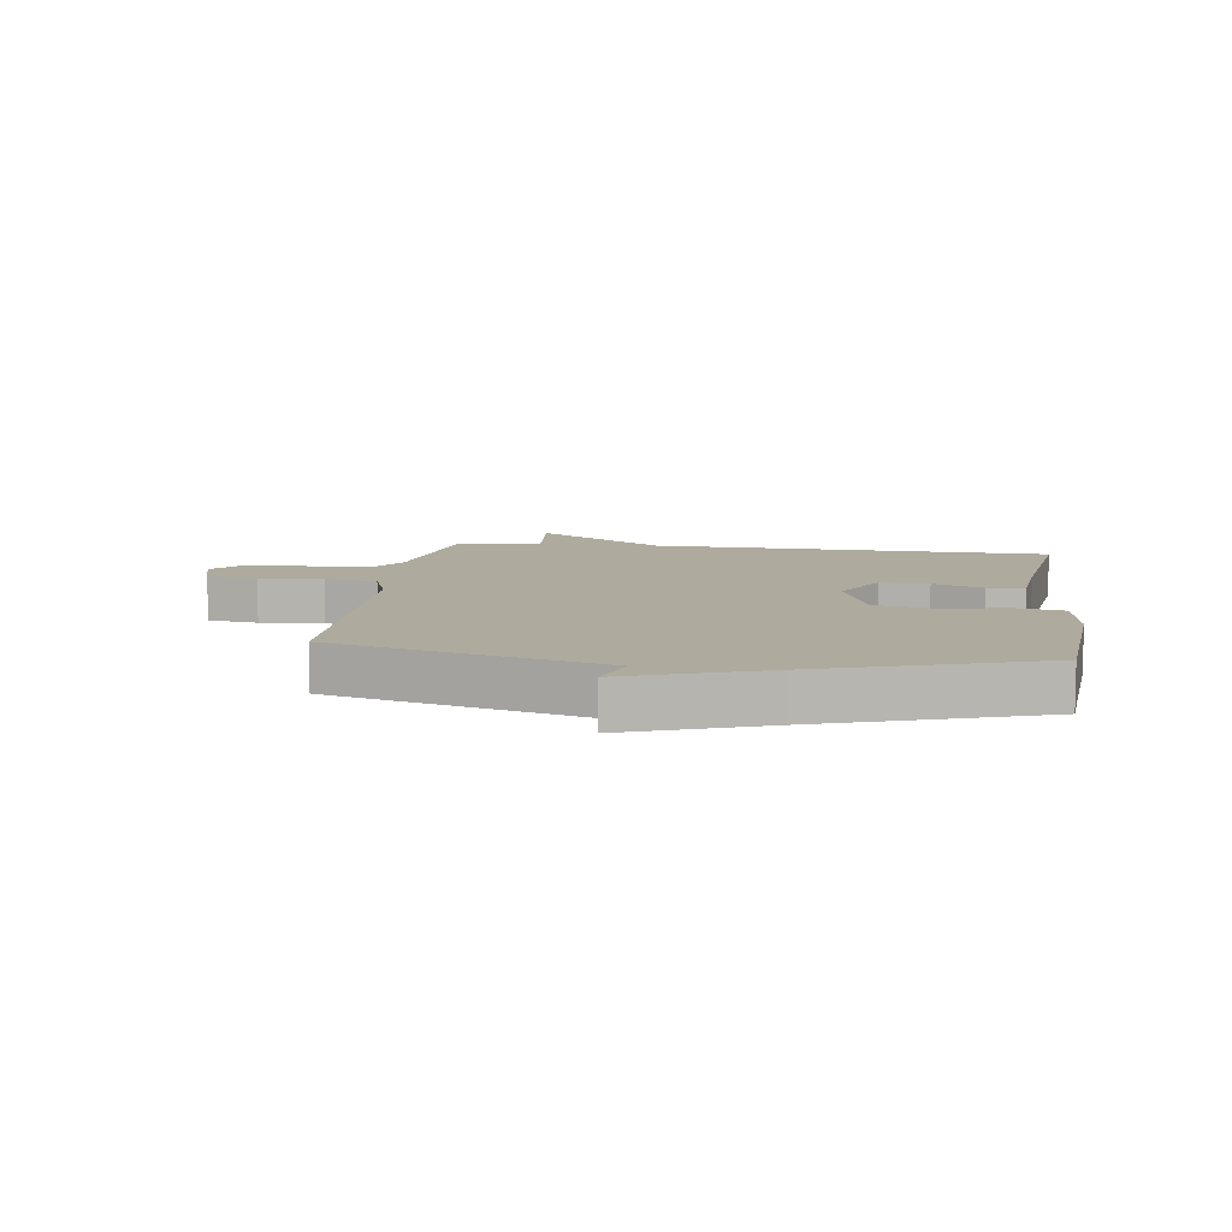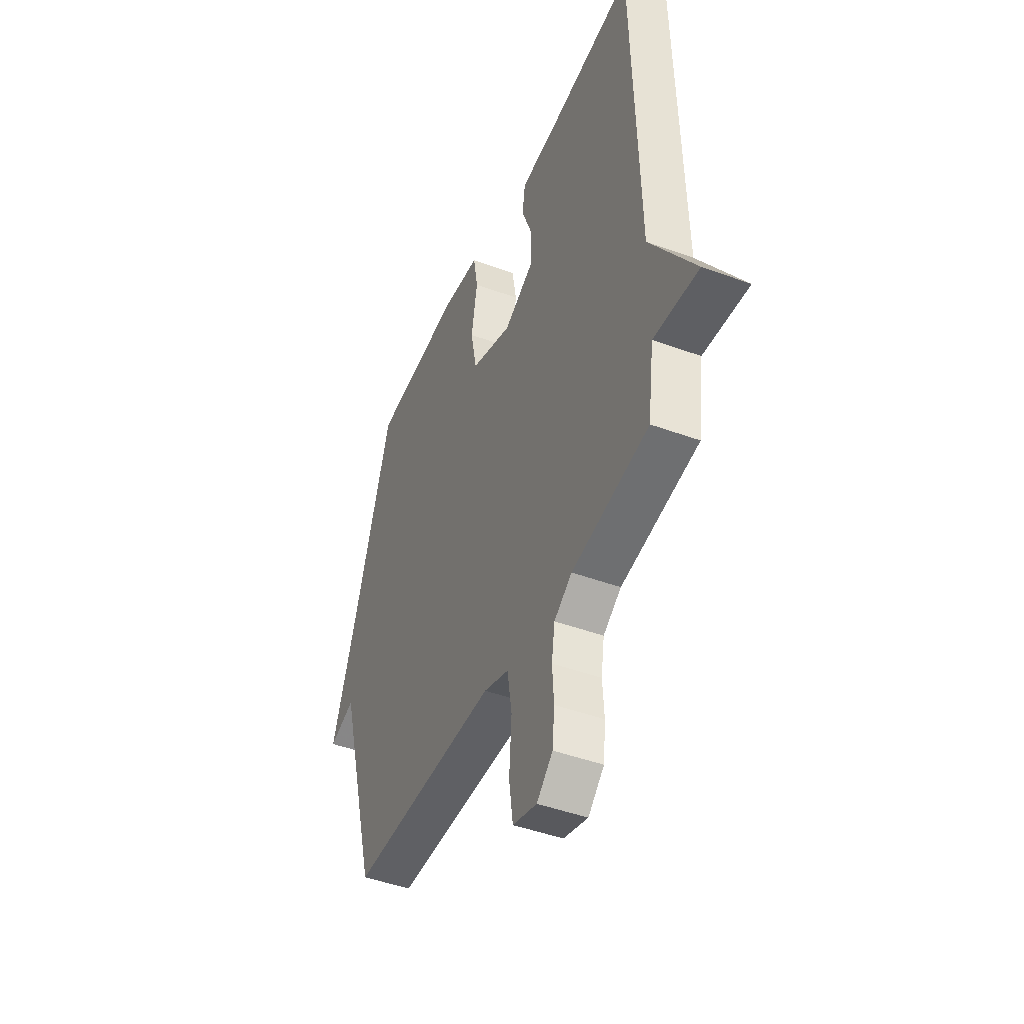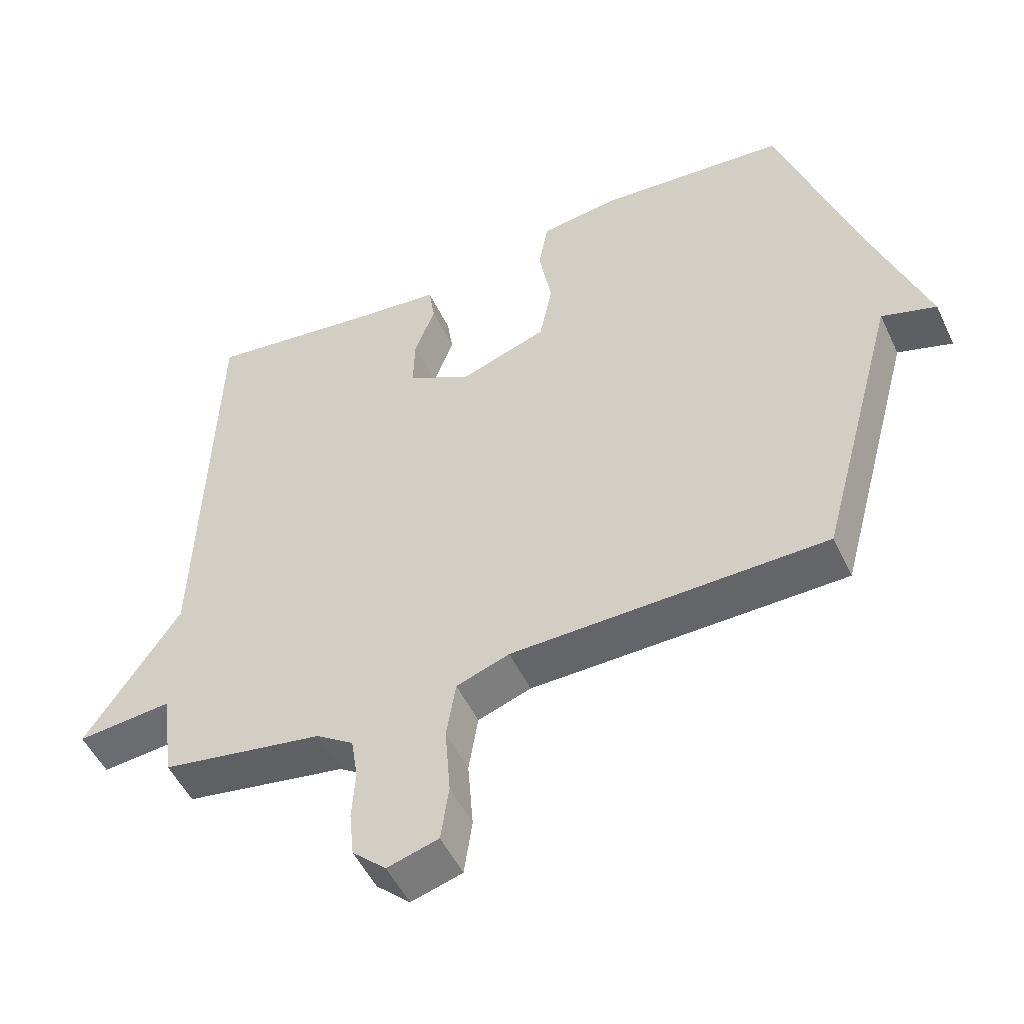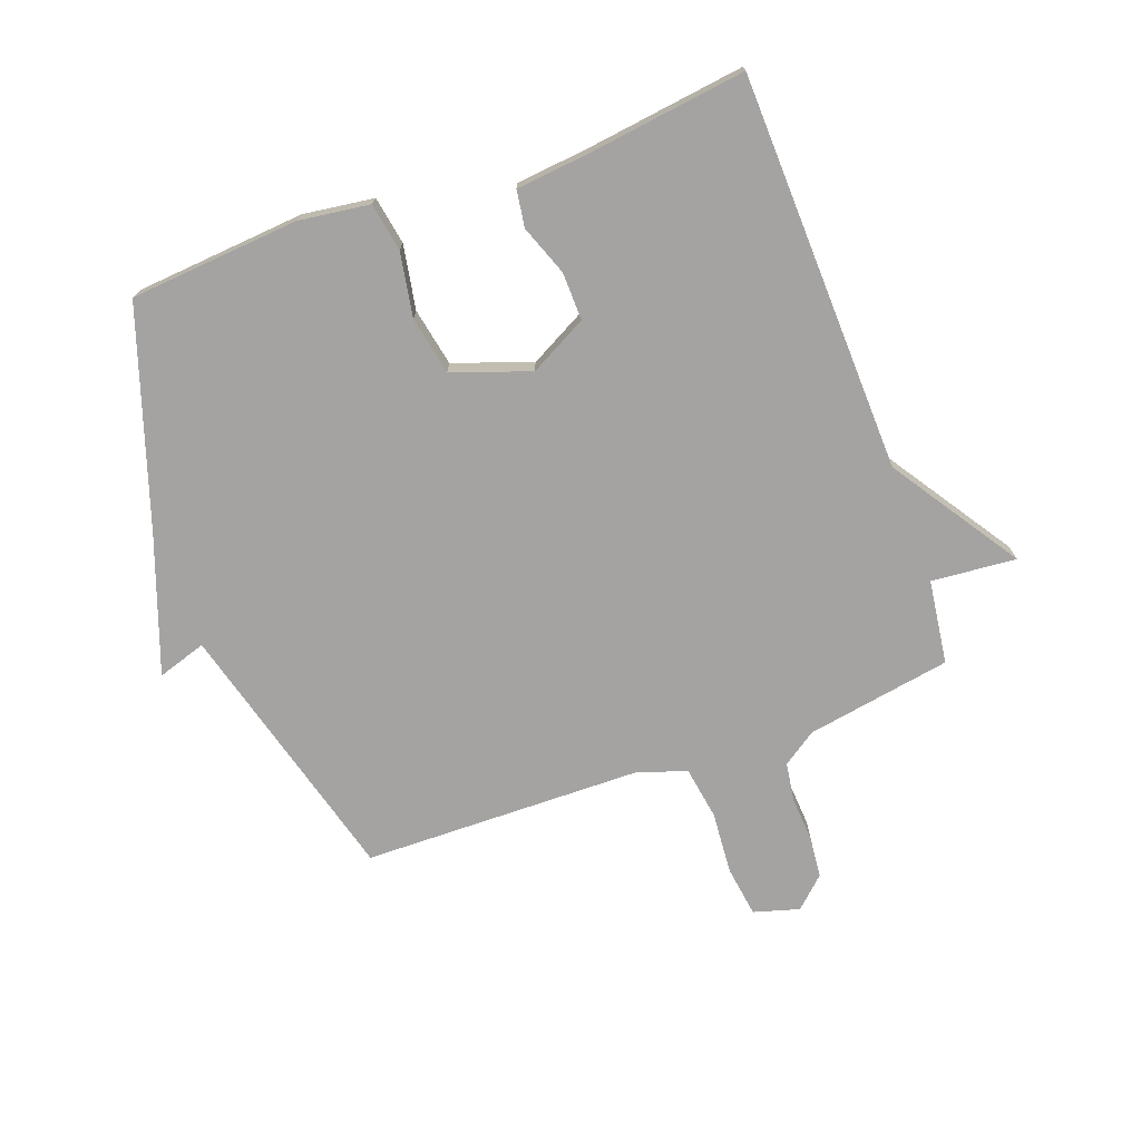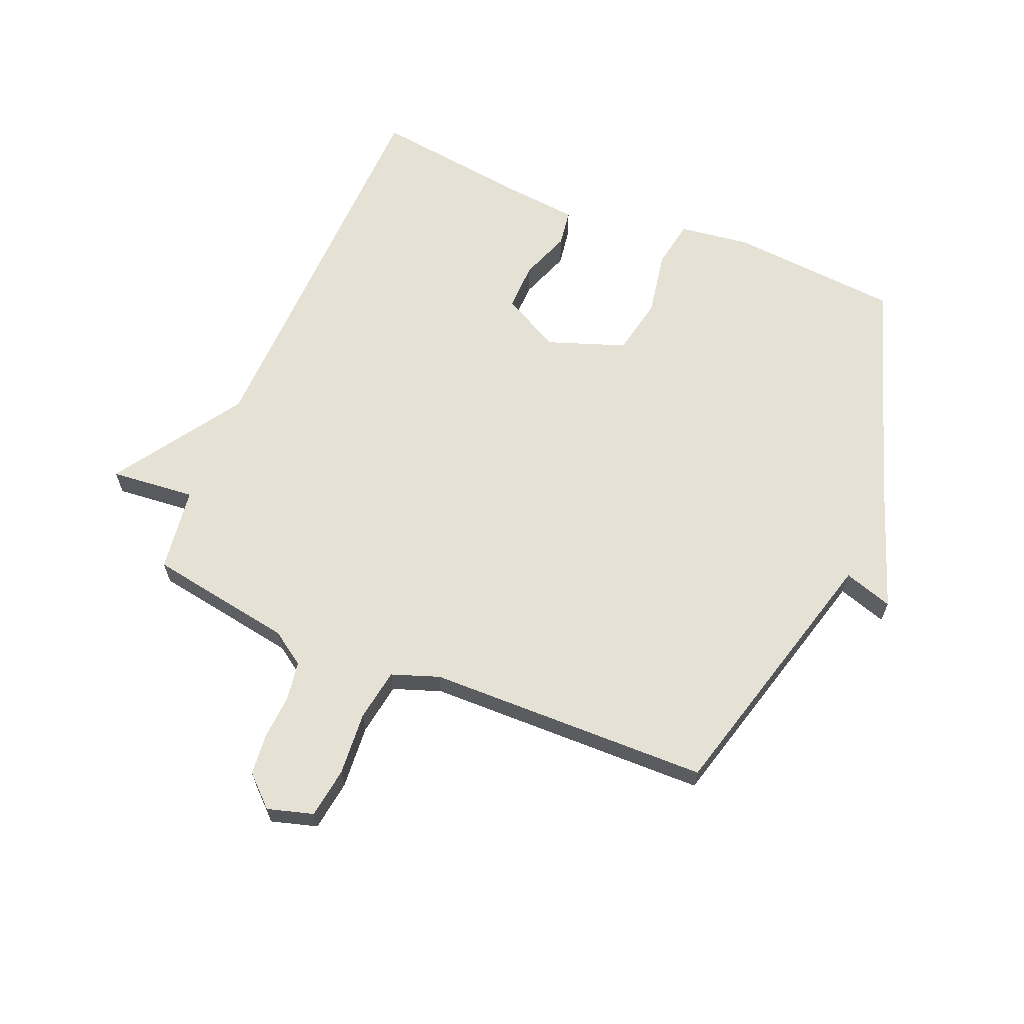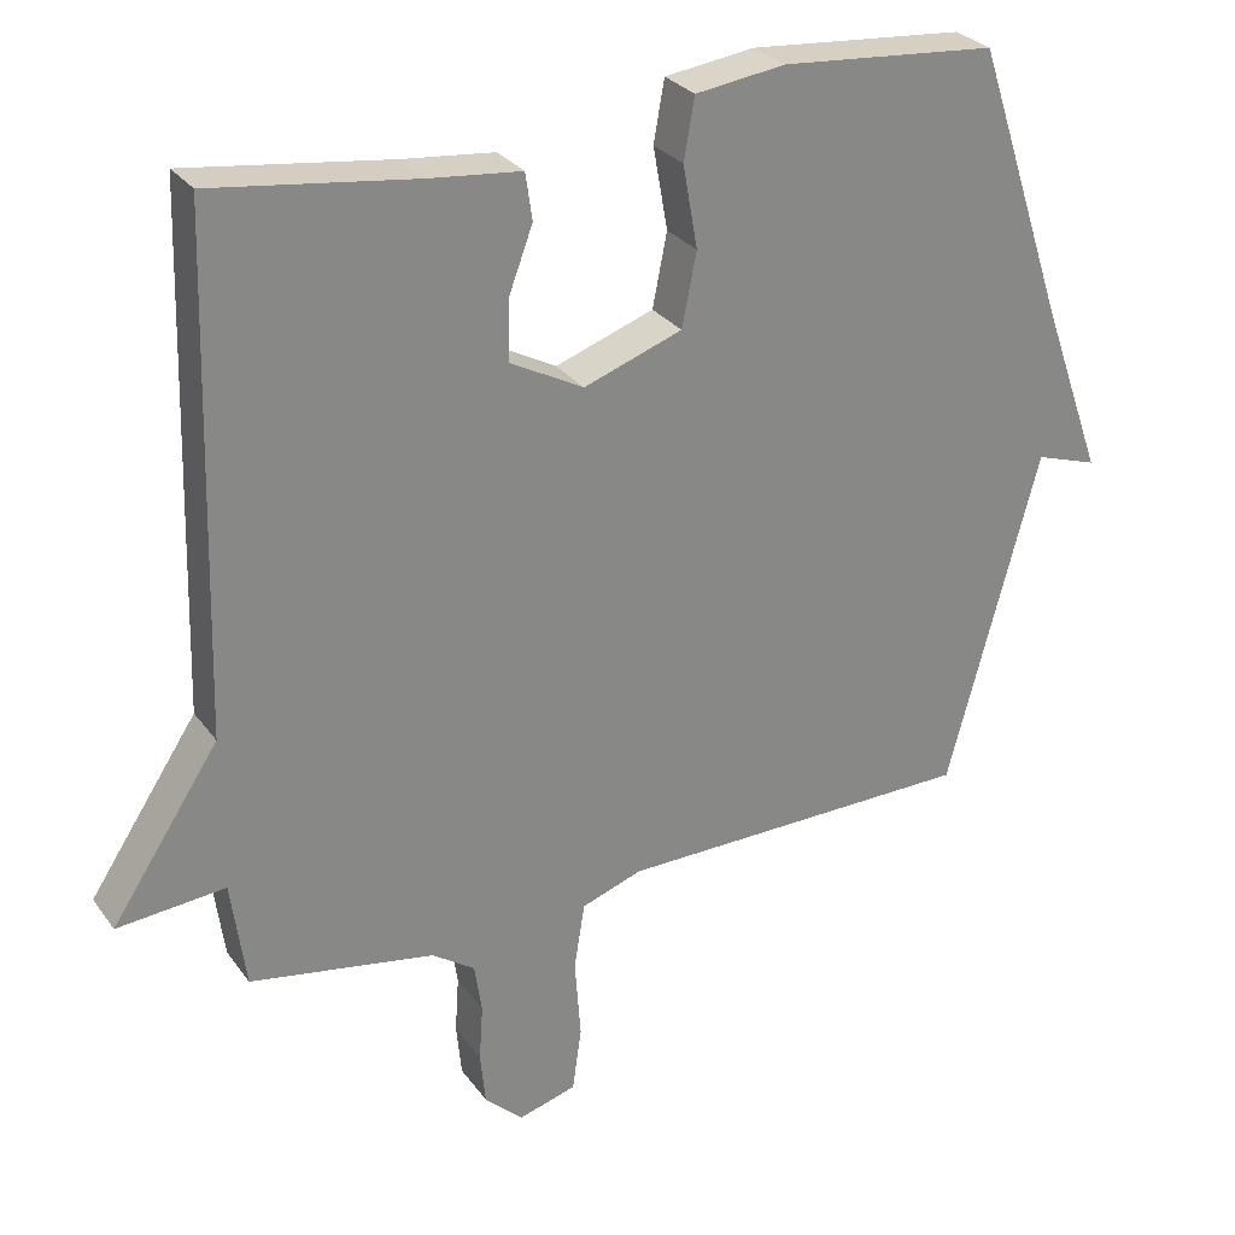
<metadata>
{"format":"obj","ext":"obj","renderer":"f3d","projection":"perspective","resolution":1024,"background":"white","views":[{"elev":9.2,"azim":-82.2,"up":"+Y"},{"elev":-45.4,"azim":67.0,"up":"+Z"},{"elev":-51.1,"azim":-155.2,"up":"+Z"},{"elev":-73.1,"azim":20.1,"up":"+Y"},{"elev":64.4,"azim":-157.5,"up":"+Y"},{"elev":28.2,"azim":151.5,"up":"+Z"}]}
</metadata>
<code>
v 0.5 0.07 -0.5
v 0.259 0.07 -0.541
v 0.203 0.07 -0.579
v 0.193 0.07 -0.644
v 0.198 0.07 -0.718
v 0.191 0.07 -0.787
v 0.141 0.07 -0.834
v 0.065 0.07 -0.812
v 0.053 0.07 -0.728
v 0.061 0.07 -0.623
v 0.047 0.07 -0.536
v -0.032 0.07 -0.508
v -0.5 0.07 -0.5
v -0.619 0.07 -0.059
v -0.7 0.07 -0.085
v -0.619 0.07 0.141
v -0.5 0.07 0.5
v -0.218 0.07 0.523
v -0.1 0.07 0.507
v -0.086 0.07 0.427
v -0.105 0.07 0.32
v -0.086 0.07 0.224
v 0.043 0.07 0.178
v 0.139 0.07 0.229
v 0.137 0.07 0.309
v 0.106 0.07 0.392
v 0.115 0.07 0.453
v 0.234 0.07 0.465
v 0.5 0.07 0.5
v 0.519 0.07 -0.16
v 0.66 0.07 -0.373
v 0.519 0.07 -0.36
v 0.5 0 -0.5
v 0.259 0 -0.541
v 0.203 0 -0.579
v 0.193 0 -0.644
v 0.198 0 -0.718
v 0.191 0 -0.787
v 0.141 0 -0.834
v 0.065 0 -0.812
v 0.053 0 -0.728
v 0.061 0 -0.623
v 0.047 0 -0.536
v -0.032 0 -0.508
v -0.5 0 -0.5
v -0.619 0 -0.059
v -0.7 0 -0.085
v -0.619 0 0.141
v -0.5 0 0.5
v -0.218 0 0.523
v -0.1 0 0.507
v -0.086 0 0.427
v -0.105 0 0.32
v -0.086 0 0.224
v 0.043 0 0.178
v 0.139 0 0.229
v 0.137 0 0.309
v 0.106 0 0.392
v 0.115 0 0.453
v 0.234 0 0.465
v 0.5 0 0.5
v 0.519 0 -0.16
v 0.66 0 -0.373
v 0.519 0 -0.36
f 30 31 32
f 32 1 2
f 30 32 2
f 29 30 2
f 28 29 2
f 25 26 27 28
f 28 2 3
f 25 28 3
f 24 25 3
f 23 24 3 4
f 5 6 7
f 4 5 7
f 23 4 7
f 22 23 7
f 19 20 21
f 18 19 21
f 17 18 21
f 16 17 21
f 16 21 22
f 15 16 22
f 14 15 22
f 12 13 14 22
f 11 12 22
f 7 8 9 10
f 7 10 11
f 7 11 22
f 64 63 62
f 34 33 64
f 34 64 62
f 34 62 61
f 34 61 60
f 60 59 58 57
f 35 34 60
f 35 60 57
f 35 57 56
f 36 35 56 55
f 39 38 37
f 39 37 36
f 39 36 55
f 39 55 54
f 53 52 51
f 53 51 50
f 53 50 49
f 53 49 48
f 54 53 48
f 54 48 47
f 54 47 46
f 54 46 45 44
f 54 44 43
f 42 41 40 39
f 43 42 39
f 54 43 39
f 1 33 34 2
f 2 34 35 3
f 3 35 36 4
f 4 36 37 5
f 5 37 38 6
f 6 38 39 7
f 7 39 40 8
f 8 40 41 9
f 9 41 42 10
f 10 42 43 11
f 11 43 44 12
f 12 44 45 13
f 13 45 46 14
f 14 46 47 15
f 15 47 48 16
f 16 48 49 17
f 17 49 50 18
f 18 50 51 19
f 19 51 52 20
f 20 52 53 21
f 21 53 54 22
f 22 54 55 23
f 23 55 56 24
f 24 56 57 25
f 25 57 58 26
f 26 58 59 27
f 27 59 60 28
f 28 60 61 29
f 29 61 62 30
f 30 62 63 31
f 31 63 64 32
f 32 64 33 1

</code>
